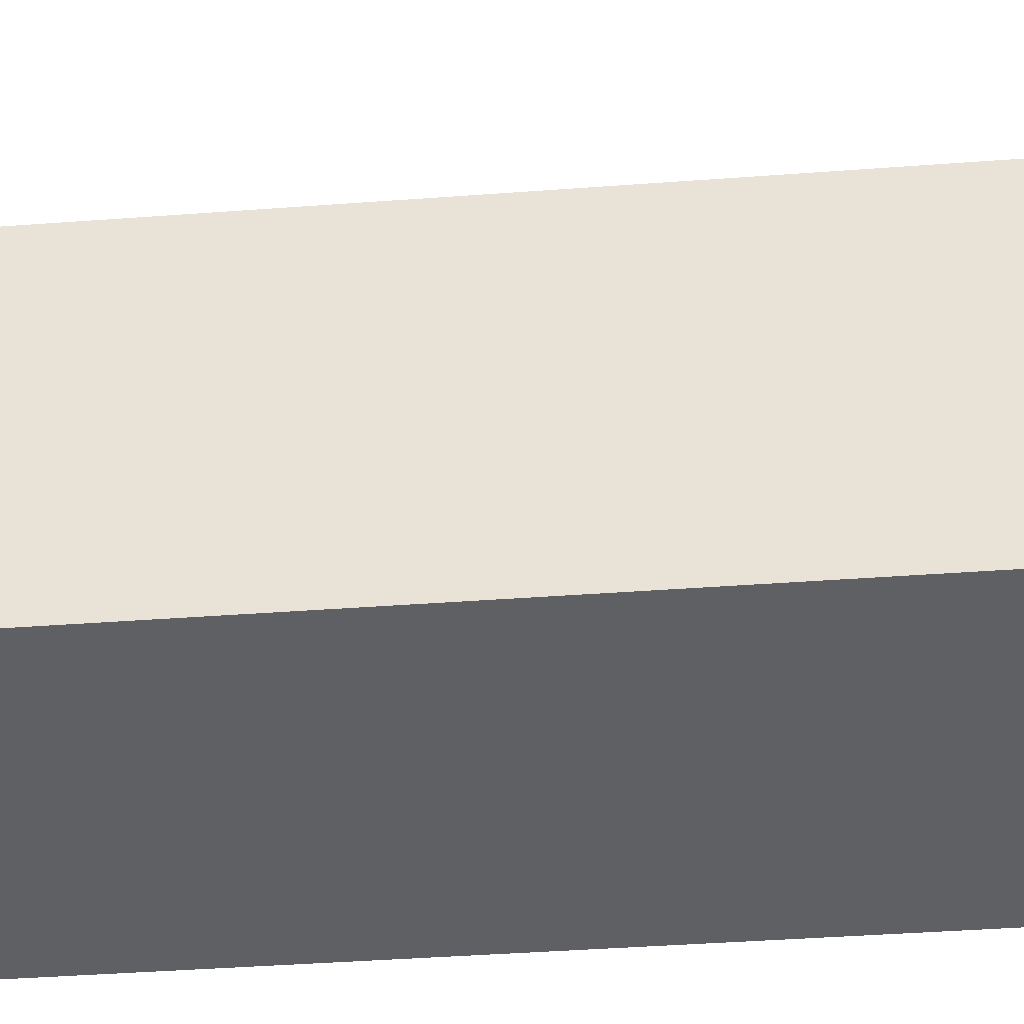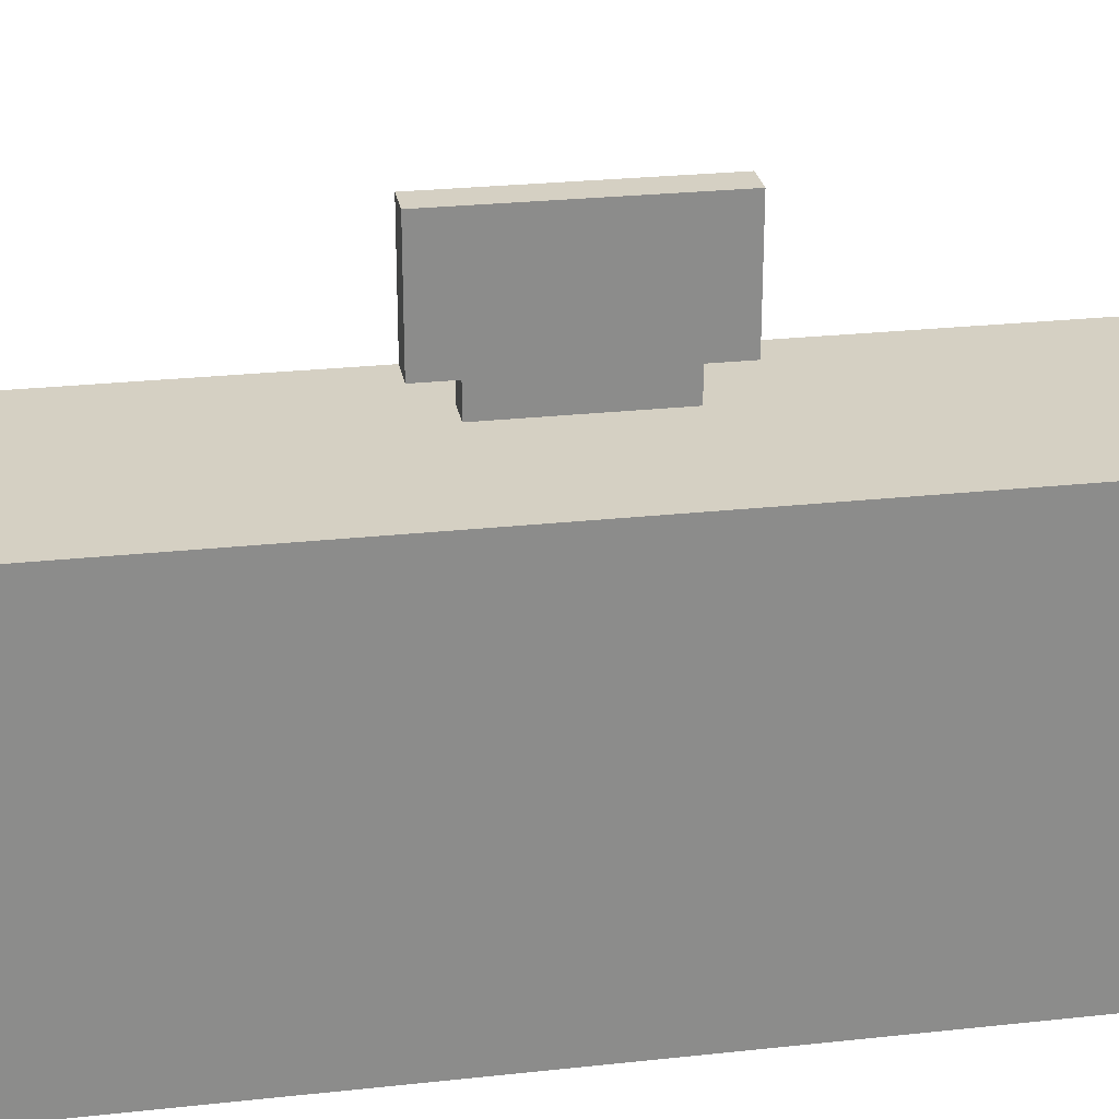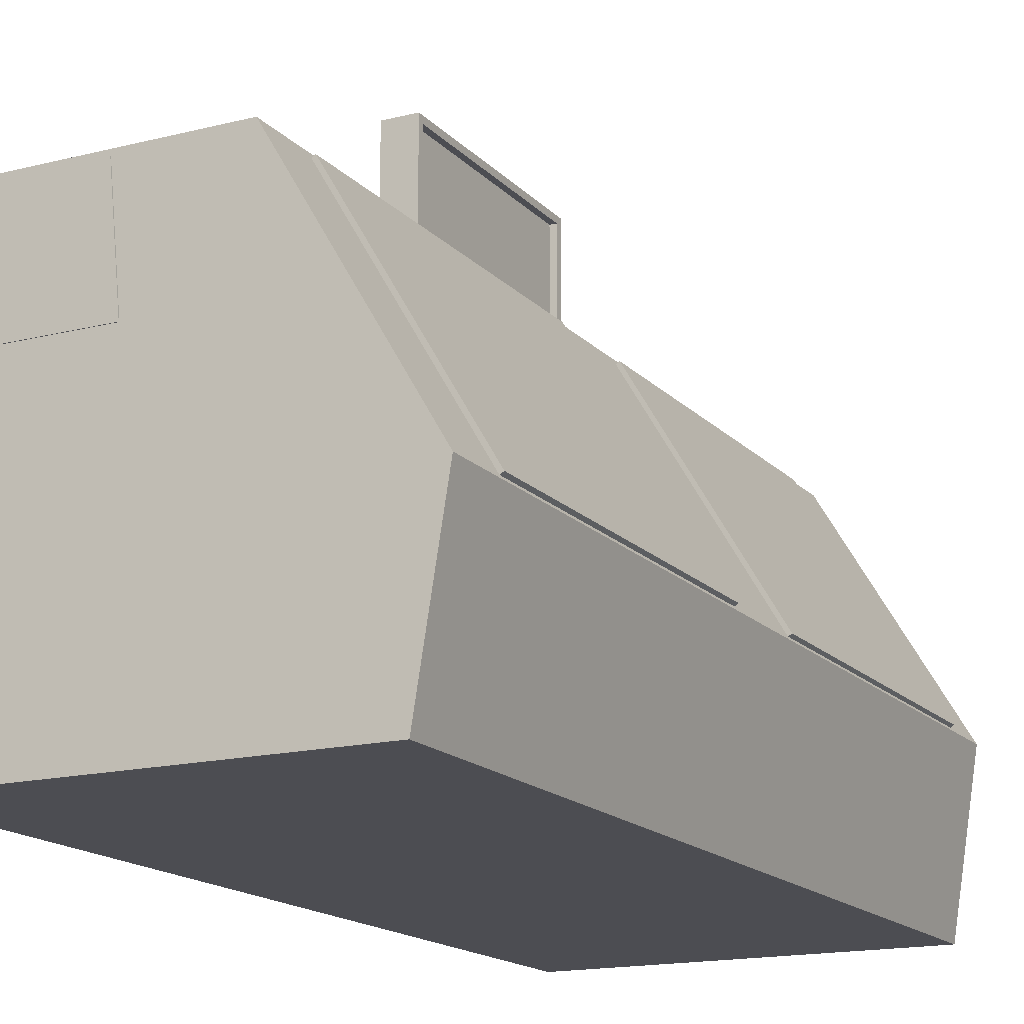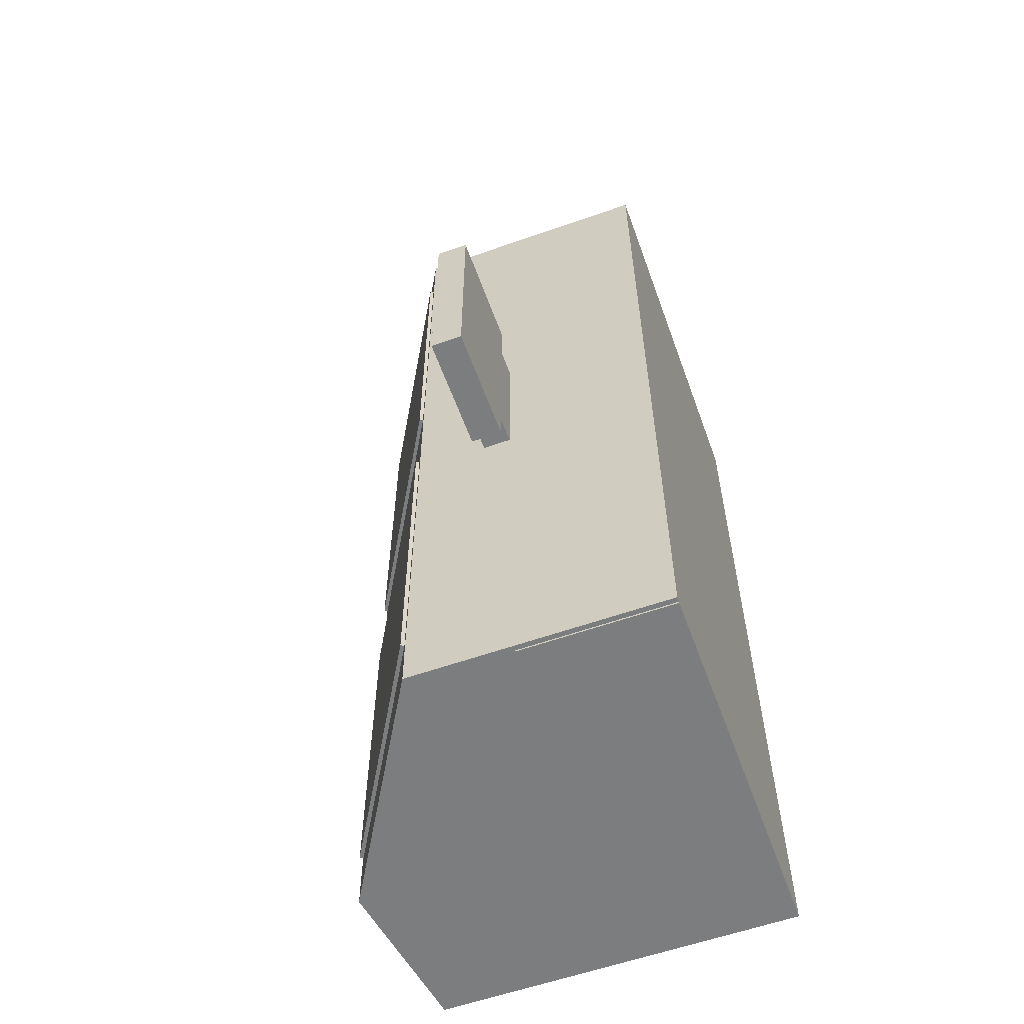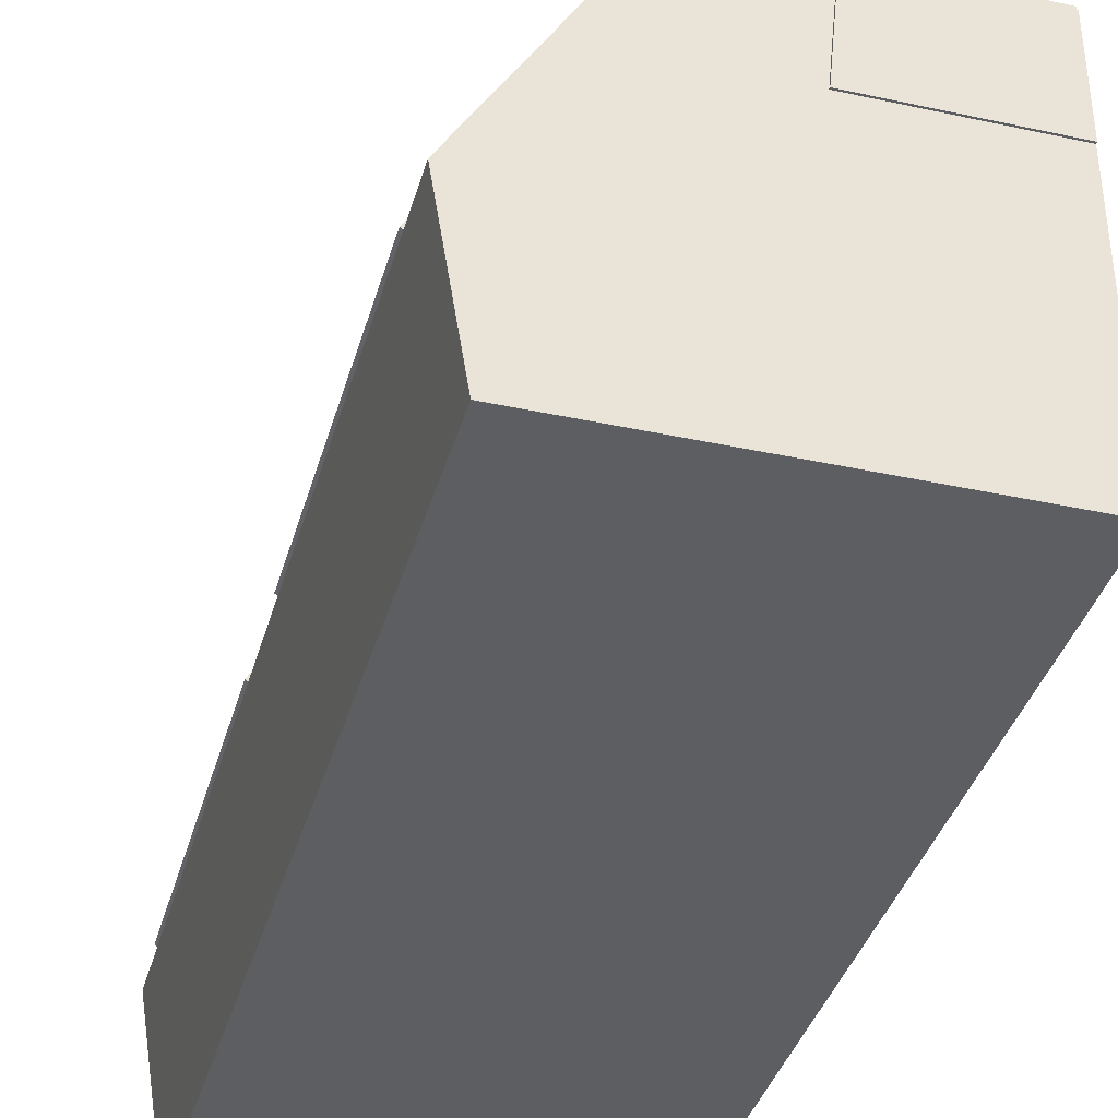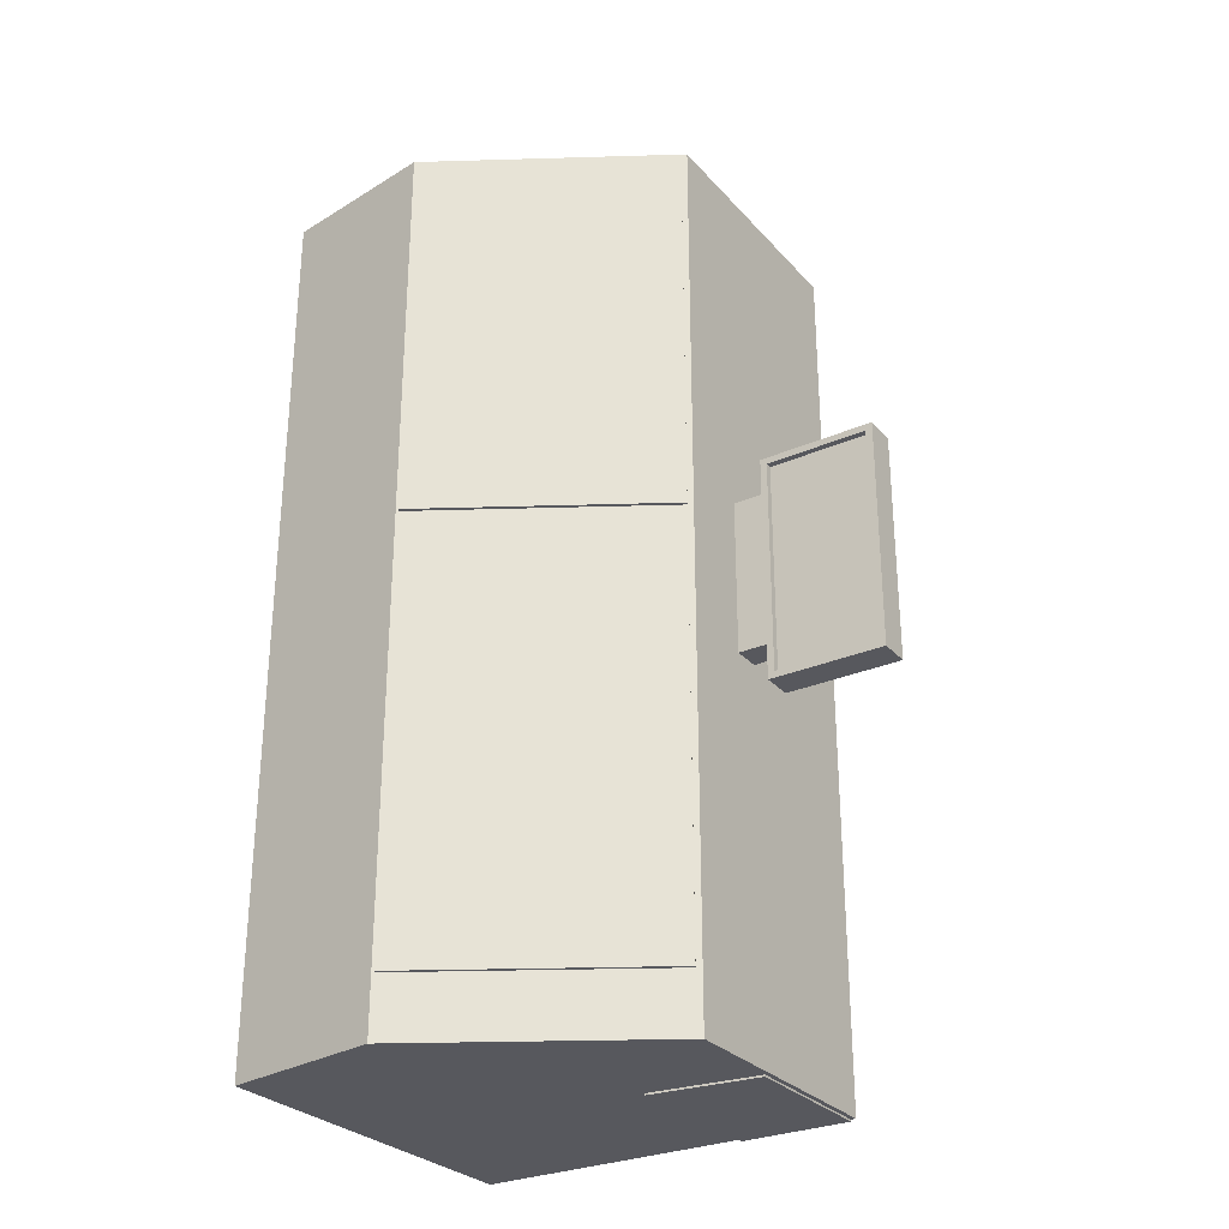
<metadata>
{"format":"obj","ext":"obj","renderer":"f3d","projection":"perspective","resolution":1024,"background":"white","views":[{"elev":-44.5,"azim":-85.1,"up":"+Y"},{"elev":26.3,"azim":-99.7,"up":"+Y"},{"elev":-16.3,"azim":27.4,"up":"+Y"},{"elev":-59.0,"azim":-160.1,"up":"+Z"},{"elev":-37.8,"azim":164.6,"up":"+Y"},{"elev":-28.9,"azim":123.0,"up":"+Z"}]}
</metadata>
<code>
o ice_machine2
v -0.4209 0.01606 1.361
v -0.4209 1.227 1.361
v 0.7091 0.01606 1.361
v 0.3703 1.227 1.361
v -0.4217 0.5147 -1.407
v 0.789 0.5147 -1.407
v 0.7897 0.5147 1.361
v -0.4209 0.5147 1.361
v 0.789 0.5147 -1.223
v -0.421 0.5147 1.178
v -0.421 1.227 1.178
v -0.4216 0.01606 -1.223
v 0.709 0.01606 1.178
v 0.3696 1.227 -1.223
v -0.4216 0.5147 -1.223
v 0.7897 0.5147 1.178
v -0.4216 1.227 -1.223
v -0.421 0.01606 1.178
v 0.3703 1.227 1.178
v 0.7084 0.01606 -1.223
v 0.7088 0.01606 0.1228
v 0.37 1.227 0.1229
v -0.4213 0.01606 0.1231
v -0.4213 1.227 0.1231
v -0.4213 0.5147 0.1231
v 0.7894 0.5147 0.1228
v 0.7087 0.01606 -0.1703
v -0.4214 1.227 -0.17
v -0.4214 0.5147 -0.17
v 0.3699 1.227 -0.1702
v -0.4214 0.01606 -0.17
v 0.7893 0.5147 -0.1703
v 0.2893 0.01606 -1.407
v 0.2901 0.01606 1.361
v 0.04376 1.227 1.361
v 0.1157 0.5147 1.361
v 0.04307 1.227 -1.223
v 0.29 0.01606 1.178
v 0.2894 0.01606 -1.223
v 0.04371 1.227 1.178
v 0.2897 0.01606 0.1229
v 0.04343 1.227 0.123
v 0.2897 0.01606 -0.1701
v 0.04335 1.227 -0.1701
v 0.5793 0.8707 -1.407
v 0.58 0.8707 1.361
v -0.4209 0.8707 1.361
v 0.58 0.8707 1.178
v -0.4216 0.8707 -1.223
v -0.421 0.8707 1.178
v 0.5793 0.8707 -1.223
v 0.5797 0.8707 0.1228
v -0.4213 0.8707 0.1231
v 0.5796 0.8707 -0.1702
v -0.4214 0.8707 -0.17
v 0.07972 0.8707 1.361
v -0.4217 1.227 -1.407
v 0.7084 0.01606 -1.407
v -0.4217 0.01606 -1.407
v -0.1424 1.227 1.361
v -0.2358 1.227 1.361
v -0.319 1.227 1.361
v -0.1208 0.8707 1.361
v -0.2214 0.8707 1.361
v -0.3111 0.8707 1.361
v -0.05158 1.227 1.361
v -0.023 0.8707 1.361
v 0.3696 1.227 -1.407
v 0.04302 1.227 -1.407
v 0.1149 0.5147 -1.407
v -0.4217 0.8707 -1.407
v 0.07898 0.8707 -1.407
v -0.1431 1.227 -1.407
v -0.2365 1.227 -1.407
v -0.3197 1.227 -1.407
v -0.1216 0.8707 -1.407
v -0.2222 0.8707 -1.407
v -0.3118 0.8707 -1.407
v -0.05232 1.227 -1.407
v -0.02374 0.8707 -1.407
v 0.3794 1.211 1.361
v -0.4209 1.211 1.361
v 0.3794 1.211 1.178
v -0.4216 1.211 -1.223
v -0.421 1.211 1.178
v 0.3787 1.211 -1.223
v 0.3791 1.211 0.1229
v -0.4213 1.211 0.1231
v 0.379 1.211 -0.1702
v -0.4214 1.211 -0.17
v 0.04532 1.211 1.361
v -0.1415 1.211 1.361
v -0.2351 1.211 1.361
v -0.3186 1.211 1.361
v -0.05034 1.211 1.361
v 0.04458 1.211 -1.407
v -0.1422 1.211 -1.407
v -0.2359 1.211 -1.407
v -0.3194 1.211 -1.407
v -0.05108 1.211 -1.407
v -0.4217 1.211 -1.407
v 0.3787 1.211 -1.407
v 0.7842 0.5228 -1.407
v 0.7849 0.5228 1.361
v 0.7849 0.5228 1.178
v 0.7843 0.5228 -1.223
v 0.7846 0.5228 0.1228
v 0.7845 0.5228 -0.1703
v 0.1149 0.5228 1.361
v 0.1141 0.5228 -1.407
v 0.3894 1.217 1.178
v 0.59 0.8766 1.178
v 0.3888 1.217 -1.223
v 0.5894 0.8766 -1.223
v 0.3891 1.217 0.1229
v 0.5897 0.8766 0.1228
v 0.389 1.217 -0.1702
v 0.5897 0.8766 -0.1702
v 0.795 0.5287 1.178
v 0.7943 0.5287 -1.223
v 0.7947 0.5287 0.1228
v 0.7946 0.5287 -0.1703
v 0.05263 1.319 -0.2669
v 0.15 1.34 -0.267
v 0.05277 1.319 0.2684
v 0.1502 1.34 0.2683
v 0.05263 1.677 -0.2669
v 0.15 1.657 -0.267
v 0.1502 1.657 0.2683
v 0.05277 1.677 0.2684
v 0.05261 1.319 -0.351
v 0.15 1.34 -0.3304
v 0.05261 1.677 -0.351
v 0.15 1.657 -0.3304
v 0.1502 1.34 0.3335
v 0.0528 1.319 0.3541
v 0.1502 1.657 0.3335
v 0.0528 1.677 0.3541
v 0.1451 1.22 -0.2398
v 0.05758 1.22 -0.2398
v 0.05758 1.319 -0.2398
v 0.1451 1.319 -0.2398
v 0.1452 1.22 0.2412
v 0.1452 1.319 0.2412
v 0.05771 1.22 0.2412
v 0.05771 1.319 0.2412
v 0.15 1.319 -0.267
v 0.1502 1.319 0.2683
v 0.15 1.677 -0.267
v 0.1502 1.677 0.2683
v 0.15 1.319 -0.351
v 0.15 1.677 -0.351
v 0.1502 1.677 0.3541
v 0.1502 1.319 0.3541
v 0.1302 1.34 -0.267
v 0.1302 1.657 -0.267
v 0.1304 1.657 0.2683
v 0.1304 1.34 0.2683
v 0.1302 1.34 -0.3304
v 0.1302 1.657 -0.3304
v 0.1304 1.657 0.3335
v 0.1304 1.34 0.3335
v 0.04458 1.211 -1.412
v 0.07898 0.8707 -1.412
v -0.3118 0.8707 -1.412
v -0.4217 0.8707 -1.412
v -0.02374 0.8707 -1.412
v -0.1216 0.8707 -1.412
v -0.2222 0.8707 -1.412
v -0.1422 1.211 -1.412
v -0.2359 1.211 -1.412
v -0.3194 1.211 -1.412
v -0.05108 1.211 -1.412
v -0.4217 1.211 -1.412
v -0.4209 1.211 1.363
v -0.4209 0.8707 1.363
v 0.04532 1.211 1.363
v 0.07972 0.8707 1.363
v -0.3111 0.8707 1.363
v -0.023 0.8707 1.363
v -0.1208 0.8707 1.363
v -0.2214 0.8707 1.363
v -0.1415 1.211 1.363
v -0.2351 1.211 1.363
v -0.3186 1.211 1.363
v -0.05034 1.211 1.363
f 19 81 83
f 62 82 94
f 17 101 84
f 1 38 34
f 15 59 12
f 16 3 13
f 29 12 31
f 14 89 86
f 11 88 85
f 28 84 90
f 10 23 18
f 22 83 87
f 6 20 58
f 2 85 82
f 26 13 21
f 30 87 89
f 32 21 27
f 8 18 1
f 68 86 102
f 24 90 88
f 25 31 23
f 9 27 20
f 30 42 22
f 21 43 27
f 20 33 58
f 19 35 4
f 37 30 14
f 13 41 21
f 27 39 20
f 42 19 22
f 7 34 3
f 68 37 14
f 3 38 13
f 4 91 81
f 46 109 104
f 53 29 25
f 45 106 103
f 54 107 108
f 47 10 8
f 51 113 114
f 55 15 29
f 50 25 10
f 107 119 105
f 49 5 15
f 48 104 105
f 98 73 97
f 97 79 100
f 110 45 103
f 66 92 95
f 60 93 92
f 61 94 93
f 35 95 91
f 57 37 69
f 36 1 34
f 42 11 40
f 31 39 43
f 18 41 38
f 17 44 37
f 11 60 66
f 12 33 39
f 23 43 41
f 44 24 42
f 64 65 109
f 96 68 102
f 33 6 58
f 101 75 99
f 99 74 98
f 100 69 96
f 70 59 5
f 80 5 76
f 98 172 99
f 101 166 71
f 78 169 77
f 72 102 45
f 65 176 47
f 56 180 67
f 63 182 64
f 92 186 95
f 72 163 96
f 96 173 100
f 81 56 46
f 88 55 53
f 102 51 45
f 89 52 54
f 82 50 47
f 54 117 89
f 90 49 55
f 85 53 50
f 52 121 107
f 84 71 49
f 82 185 94
f 83 46 48
f 70 103 6
f 105 7 16
f 106 32 9
f 107 16 26
f 108 26 32
f 103 9 6
f 104 36 7
f 116 119 121
f 114 117 118
f 115 112 116
f 48 111 83
f 108 118 54
f 105 112 48
f 52 115 116
f 89 113 86
f 51 120 106
f 106 122 108
f 83 115 87
f 148 142 147
f 125 141 146
f 125 127 123
f 149 130 150
f 129 156 128
f 125 138 130
f 132 155 124
f 131 152 151
f 149 133 127
f 127 131 123
f 123 151 147
f 154 138 136
f 130 153 150
f 148 136 125
f 135 161 137
f 141 139 140
f 142 143 139
f 144 145 143
f 146 140 145
f 125 144 148
f 147 141 123
f 126 147 124
f 128 150 129
f 132 152 134
f 132 147 151
f 134 149 128
f 137 154 135
f 137 150 153
f 135 148 126
f 155 157 158
f 155 160 156
f 157 162 158
f 137 157 129
f 128 160 134
f 134 159 132
f 124 158 126
f 126 162 135
f 167 163 164
f 165 171 169
f 166 172 165
f 168 173 167
f 169 170 168
f 71 165 78
f 100 170 97
f 76 167 80
f 80 164 72
f 99 174 101
f 97 171 98
f 77 168 76
f 177 180 178
f 184 179 182
f 183 182 181
f 186 181 180
f 185 176 179
f 95 177 91
f 91 178 56
f 64 179 65
f 94 184 93
f 47 175 82
f 93 183 92
f 67 181 63
f 118 120 114
f 19 4 81
f 62 2 82
f 17 57 101
f 1 18 38
f 15 5 59
f 16 7 3
f 29 15 12
f 14 30 89
f 11 24 88
f 28 17 84
f 10 25 23
f 22 19 83
f 6 9 20
f 2 11 85
f 26 16 13
f 30 22 87
f 32 26 21
f 8 10 18
f 68 14 86
f 24 28 90
f 25 29 31
f 9 32 27
f 30 44 42
f 21 41 43
f 20 39 33
f 19 40 35
f 37 44 30
f 13 38 41
f 27 43 39
f 42 40 19
f 7 36 34
f 68 69 37
f 3 34 38
f 4 35 91
f 46 56 109
f 53 55 29
f 45 51 106
f 54 52 107
f 47 50 10
f 51 86 113
f 55 49 15
f 50 53 25
f 107 121 119
f 49 71 5
f 48 46 104
f 98 74 73
f 97 73 79
f 110 72 45
f 66 60 92
f 60 61 93
f 61 62 94
f 35 66 95
f 57 17 37
f 36 8 1
f 42 24 11
f 31 12 39
f 18 23 41
f 17 28 44
f 35 40 11
f 11 2 62
f 11 62 61
f 66 35 11
f 11 61 60
f 12 59 33
f 23 31 43
f 44 28 24
f 65 47 8
f 8 36 109
f 109 56 67
f 109 67 63
f 65 8 109
f 109 63 64
f 96 69 68
f 33 70 6
f 101 57 75
f 99 75 74
f 100 79 69
f 70 33 59
f 80 72 110
f 110 70 5
f 5 71 78
f 5 78 77
f 80 110 5
f 5 77 76
f 98 171 172
f 101 174 166
f 78 165 169
f 72 96 102
f 65 179 176
f 56 178 180
f 63 181 182
f 92 183 186
f 72 164 163
f 96 163 173
f 81 91 56
f 88 90 55
f 102 86 51
f 89 87 52
f 82 85 50
f 54 118 117
f 90 84 49
f 85 88 53
f 52 116 121
f 84 101 71
f 82 175 185
f 83 81 46
f 70 110 103
f 105 104 7
f 106 108 32
f 107 105 16
f 108 107 26
f 103 106 9
f 104 109 36
f 116 112 119
f 114 113 117
f 115 111 112
f 48 112 111
f 108 122 118
f 105 119 112
f 52 87 115
f 89 117 113
f 51 114 120
f 106 120 122
f 83 111 115
f 148 144 142
f 125 123 141
f 125 130 127
f 149 127 130
f 129 157 156
f 125 136 138
f 132 159 155
f 131 133 152
f 149 152 133
f 127 133 131
f 123 131 151
f 154 153 138
f 130 138 153
f 148 154 136
f 135 162 161
f 141 142 139
f 142 144 143
f 144 146 145
f 146 141 140
f 125 146 144
f 147 142 141
f 126 148 147
f 128 149 150
f 132 151 152
f 132 124 147
f 134 152 149
f 137 153 154
f 137 129 150
f 135 154 148
f 155 156 157
f 155 159 160
f 157 161 162
f 137 161 157
f 128 156 160
f 134 160 159
f 124 155 158
f 126 158 162
f 167 173 163
f 165 172 171
f 166 174 172
f 168 170 173
f 169 171 170
f 71 166 165
f 100 173 170
f 76 168 167
f 80 167 164
f 99 172 174
f 97 170 171
f 77 169 168
f 177 186 180
f 184 185 179
f 183 184 182
f 186 183 181
f 185 175 176
f 95 186 177
f 91 177 178
f 64 182 179
f 94 185 184
f 47 176 175
f 93 184 183
f 67 180 181
f 118 122 120

</code>
